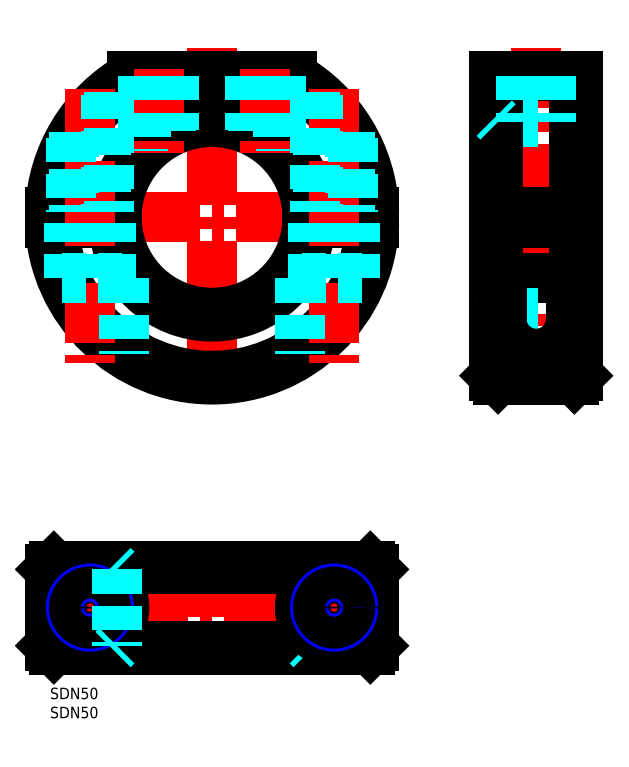
<metadata>
{"format":"dxf","ext":"dxf","renderer":"ezdxf+matplotlib","layout":"modelspace","background":"white","min_lineweight":24,"dpi":150}
</metadata>
<code>
0
SECTION
2
ENTITIES
0
LINE
8
MSM_CENTER
10
-2.026
20
123.3
30
0
11
86.97
21
123.3
31
0
0
LINE
8
MSM_CENTER
10
42.47
20
167.8
30
0
11
42.47
21
78.76
31
0
0
LINE
8
MSM_CENTER
10
42.47
20
34.5
30
0
11
42.47
21
7.5
31
0
0
ARC
8
MSM_CONTINUOUS
10
42.47
20
123.3
30
0
40
42.5
50
119.5
51
178
0
ARC
8
MSM_CONTINUOUS
10
42.47
20
123.3
30
0
40
42.5
50
182
51
358
0
ARC
8
MSM_CONTINUOUS
10
42.47
20
123.3
30
0
40
42.5
50
2.023
51
60.53
0
LINE
8
MSM_CONTINUOUS
10
63.38
20
160.3
30
0
11
21.56
21
160.3
31
0
0
ARC
8
MSM_CONTINUOUS
10
42.47
20
123.3
30
0
40
41.5
50
116.9
51
177.9
0
ARC
8
MSM_CONTINUOUS
10
42.47
20
123.3
30
0
40
41.5
50
182.1
51
357.9
0
ARC
8
MSM_CONTINUOUS
10
42.47
20
123.3
30
0
40
41.5
50
2.071
51
63.07
0
ARC
8
MSM_CONTINUOUS
10
42.47
20
123.3
30
0
40
25
50
183.4
51
356.6
0
ARC
8
MSM_CONTINUOUS
10
42.47
20
123.3
30
0
40
26
50
3.307
51
176.7
0
LINE
8
MSM_CONTINUOUS
10
84.95
20
124.8
30
0
11
67.43
21
124.8
31
0
0
LINE
8
MSM_CONTINUOUS
10
17.52
20
124.8
30
0
11
2.73e-14
21
124.8
31
0
0
LINE
8
MSM_CONTINUOUS
10
84.95
20
121.8
30
0
11
67.43
21
121.8
31
0
0
LINE
8
MSM_CONTINUOUS
10
17.52
20
121.8
30
0
11
2.02e-14
21
121.8
31
0
0
ARC
8
MSM_CONTINUOUS
10
42.47
20
123.3
30
0
40
25
50
3.44
51
176.6
0
ARC
8
MSM_CONTINUOUS
10
42.47
20
123.3
30
0
40
26
50
183.3
51
356.7
0
LINE
8
MSM_CONTINUOUS
10
83.95
20
10
30
0
11
1.001
21
10
31
0
0
LINE
8
MSM_CONTINUOUS
10
83.95
20
32
30
0
11
1.001
21
32
31
0
0
LINE
8
MSM_CENTER
10
86.97
20
21
30
0
11
-2.026
21
21
31
0
0
LINE
8
MSM_CENTER
10
127.4
20
167.8
30
0
11
127.4
21
78.76
31
0
0
LINE
8
MSM_CONTINUOUS
10
138.4
20
160.3
30
0
11
138.4
21
124.8
31
0
0
LINE
8
MSM_DASHED
10
137.4
20
148.3
30
0
11
138.4
21
149.3
31
0
0
LINE
8
MSM_CONTINUOUS
10
138.4
20
121.8
30
0
11
138.4
21
81.76
31
0
0
LINE
8
MSM_CONTINUOUS
10
137.4
20
80.76
30
0
11
138.4
21
81.76
31
0
0
INSERT
8
MSM_CONTINUOUS
2
*U1
10
0
20
0
30
0
0
INSERT
8
MSM_CONTINUOUS
2
*U2
10
0
20
0
30
0
0
LINE
8
MSM_CENTER
10
113.9
20
123.3
30
0
11
140.9
21
123.3
31
0
0
LINE
8
MSM_CONTINUOUS
10
136.4
20
107.3
30
0
11
118.4
21
107.3
31
0
0
LINE
8
MSM_CENTER
10
28.47
20
162.3
30
0
11
28.47
21
139.5
31
0
0
LINE
8
MSM_CONTINUOUS
10
138.4
20
160.3
30
0
11
116.4
21
160.3
31
0
0
LINE
8
MSM_CONTINUOUS
10
137.4
20
80.76
30
0
11
117.4
21
80.76
31
0
0
LINE
8
MSM_CENTER
10
10.47
20
157
30
0
11
10.47
21
85.22
31
0
0
LINE
8
MSM_DASHED
10
4.974
20
107.3
30
0
11
4.974
21
121.8
31
0
0
LINE
8
MSM_DASHED
10
3.1
20
107.3
30
0
11
19.47
21
107.3
31
0
0
LINE
8
MSM_DASHED
10
19.47
20
107.3
30
0
11
19.47
21
87.52
31
0
0
LINE
8
MSM_CENTER
10
10.47
20
33.1
30
0
11
10.47
21
8.898
31
0
0
LINE
8
MSM_CONTINUOUS
10
10.47
20
30
30
0
11
3.1
21
30
31
0
0
LINE
8
MSM_CONTINUOUS
10
10.47
20
12
30
0
11
3.1
21
12
31
0
0
LINE
8
MSM_CONTINUOUS
10
3.1
20
30
30
0
11
3.1
21
12
31
0
0
LINE
8
MSM_DASHED
10
137.4
20
148.3
30
0
11
117.4
21
148.3
31
0
0
LINE
8
MSM_CONTINUOUS
10
116.4
20
124.8
30
0
11
138.4
21
124.8
31
0
0
LINE
8
MSM_CONTINUOUS
10
116.4
20
121.8
30
0
11
138.4
21
121.8
31
0
0
LINE
8
MSM_DASHED
10
67.43
20
31
30
0
11
67.43
21
11
31
0
0
LINE
8
MSM_DASHED
10
68.43
20
32
30
0
11
67.43
21
31
31
0
0
LINE
8
MSM_CONTINUOUS
10
137.4
20
80.76
30
0
11
137.4
21
121.8
31
0
0
LINE
8
MSM_CONTINUOUS
10
137.4
20
124.8
30
0
11
137.4
21
160.3
31
0
0
LINE
8
MSM_CONTINUOUS
10
116.4
20
160.3
30
0
11
116.4
21
124.8
31
0
0
LINE
8
MSM_CONTINUOUS
10
116.4
20
121.8
30
0
11
116.4
21
81.76
31
0
0
LINE
8
MSM_CONTINUOUS
10
117.4
20
80.76
30
0
11
116.4
21
81.76
31
0
0
LINE
8
MSM_CONTINUOUS
10
117.4
20
80.76
30
0
11
117.4
21
121.8
31
0
0
LINE
8
MSM_CONTINUOUS
10
117.4
20
124.8
30
0
11
117.4
21
160.3
31
0
0
LINE
8
MSM_CONTINUOUS
10
-6.4e-15
20
11
30
0
11
1.001
21
10
31
0
0
LINE
8
MSM_CONTINUOUS
10
3.5e-15
20
31
30
0
11
1.001
21
32
31
0
0
LINE
8
MSM_CONTINUOUS
10
1.7e-15
20
11
30
0
11
1.7e-15
21
31
31
0
0
LINE
8
MSM_CONTINUOUS
10
84.95
20
31
30
0
11
-5.3e-15
21
31
31
0
0
LINE
8
MSM_CONTINUOUS
10
-1e-16
20
11
30
0
11
84.95
21
11
31
0
0
LINE
8
MSM_DASHED
10
117.4
20
148.3
30
0
11
116.4
21
149.3
31
0
0
LINE
8
MSM_DASHED
10
68.43
20
10
30
0
11
67.43
21
11
31
0
0
LINE
8
MSM_DASHED
10
6.286
20
145.5
30
0
11
6.286
21
124.8
31
0
0
LINE
8
MSM_DASHED
10
5.474
20
144.2
30
0
11
5.474
21
124.8
31
0
0
LINE
8
MSM_DASHED
10
15.47
20
156.1
30
0
11
15.47
21
124.8
31
0
0
LINE
8
MSM_DASHED
10
14.66
20
155.4
30
0
11
14.66
21
124.8
31
0
0
LINE
8
MSM_DASHED
10
15.97
20
107.3
30
0
11
15.97
21
121.8
31
0
0
ARC
8
MSM_CONTINUOUS
10
10.47
20
21
30
0
40
9
50
270
51
90
0
LINE
8
MSM_DASHED
10
25.15
20
160.3
30
0
11
25.15
21
141.3
31
0
0
LINE
8
MSM_DASHED
10
24.47
20
160.3
30
0
11
24.47
21
140.6
31
0
0
LINE
8
MSM_DASHED
10
32.47
20
160.3
30
0
11
32.47
21
146.2
31
0
0
LINE
8
MSM_DASHED
10
31.8
20
160.3
30
0
11
31.8
21
145.9
31
0
0
CIRCLE
8
MSM_CONTINUOUS
10
10.47
20
21
30
0
40
5.5
0
CIRCLE
8
MSM_NARROW
10
10.47
20
21
30
0
40
5
0
CIRCLE
8
MSM_CONTINUOUS
10
10.47
20
21
30
0
40
4.188
0
LINE
8
MSM_CENTER
10
56.47
20
162.3
30
0
11
56.47
21
139.5
31
0
0
LINE
8
MSM_CENTER
10
74.47
20
157
30
0
11
74.47
21
85.22
31
0
0
LINE
8
MSM_DASHED
10
79.97
20
107.3
30
0
11
79.97
21
121.8
31
0
0
LINE
8
MSM_DASHED
10
81.85
20
107.3
30
0
11
65.47
21
107.3
31
0
0
LINE
8
MSM_DASHED
10
65.47
20
107.3
30
0
11
65.47
21
87.52
31
0
0
LINE
8
MSM_CENTER
10
74.47
20
33.1
30
0
11
74.47
21
8.898
31
0
0
LINE
8
MSM_CONTINUOUS
10
74.47
20
30
30
0
11
81.85
21
30
31
0
0
LINE
8
MSM_CONTINUOUS
10
74.47
20
12
30
0
11
81.85
21
12
31
0
0
LINE
8
MSM_CONTINUOUS
10
81.85
20
30
30
0
11
81.85
21
12
31
0
0
LINE
8
MSM_CONTINUOUS
10
84.95
20
11
30
0
11
83.95
21
10
31
0
0
LINE
8
MSM_CONTINUOUS
10
84.95
20
31
30
0
11
83.95
21
32
31
0
0
LINE
8
MSM_CONTINUOUS
10
84.95
20
11
30
0
11
84.95
21
31
31
0
0
LINE
8
MSM_DASHED
10
78.66
20
145.5
30
0
11
78.66
21
124.8
31
0
0
LINE
8
MSM_DASHED
10
79.47
20
144.2
30
0
11
79.47
21
124.8
31
0
0
LINE
8
MSM_DASHED
10
69.47
20
156.1
30
0
11
69.47
21
124.8
31
0
0
LINE
8
MSM_DASHED
10
70.29
20
155.4
30
0
11
70.29
21
124.8
31
0
0
LINE
8
MSM_DASHED
10
68.97
20
107.3
30
0
11
68.97
21
121.8
31
0
0
ARC
8
MSM_CONTINUOUS
10
74.47
20
21
30
0
40
9
50
90
51
270
0
LINE
8
MSM_DASHED
10
59.8
20
160.3
30
0
11
59.8
21
141.3
31
0
0
LINE
8
MSM_DASHED
10
60.47
20
160.3
30
0
11
60.47
21
140.6
31
0
0
LINE
8
MSM_DASHED
10
52.47
20
160.3
30
0
11
52.47
21
146.2
31
0
0
LINE
8
MSM_DASHED
10
53.15
20
160.3
30
0
11
53.15
21
145.9
31
0
0
CIRCLE
8
MSM_CONTINUOUS
10
74.47
20
21
30
0
40
5.5
0
CIRCLE
8
MSM_NARROW
10
74.47
20
21
30
0
40
5
0
CIRCLE
8
MSM_CONTINUOUS
10
74.47
20
21
30
0
40
4.188
0
LINE
8
MSM_DASHED
10
137.4
20
98.26
30
0
11
138.4
21
97.26
31
0
0
LINE
8
MSM_DASHED
10
137.4
20
98.26
30
0
11
117.4
21
98.26
31
0
0
LINE
8
MSM_DASHED
10
117.4
20
98.26
30
0
11
116.4
21
97.26
31
0
0
LINE
8
MSM_DASHED
10
130.7
20
160.3
30
0
11
130.7
21
148.3
31
0
0
LINE
8
MSM_DASHED
10
131.4
20
160.3
30
0
11
131.4
21
148.3
31
0
0
LINE
8
MSM_DASHED
10
123.4
20
160.3
30
0
11
123.4
21
148.3
31
0
0
LINE
8
MSM_DASHED
10
124.1
20
160.3
30
0
11
124.1
21
148.3
31
0
0
LINE
8
MSM_CONTINUOUS
10
136.4
20
107.3
30
0
11
136.4
21
95.29
31
0
0
LINE
8
MSM_CONTINUOUS
10
118.4
20
107.3
30
0
11
118.4
21
95.29
31
0
0
ARC
8
MSM_CONTINUOUS
10
127.4
20
96.62
30
0
40
9.097
50
188.4
51
351.6
0
LINE
8
MSM_DASHED
10
17.52
20
31
30
0
11
17.52
21
11
31
0
0
LINE
8
MSM_DASHED
10
16.52
20
32
30
0
11
17.52
21
31
31
0
0
LINE
8
MSM_DASHED
10
16.52
20
10
30
0
11
17.52
21
11
31
0
0
ENDSEC
0
EOF

</code>
